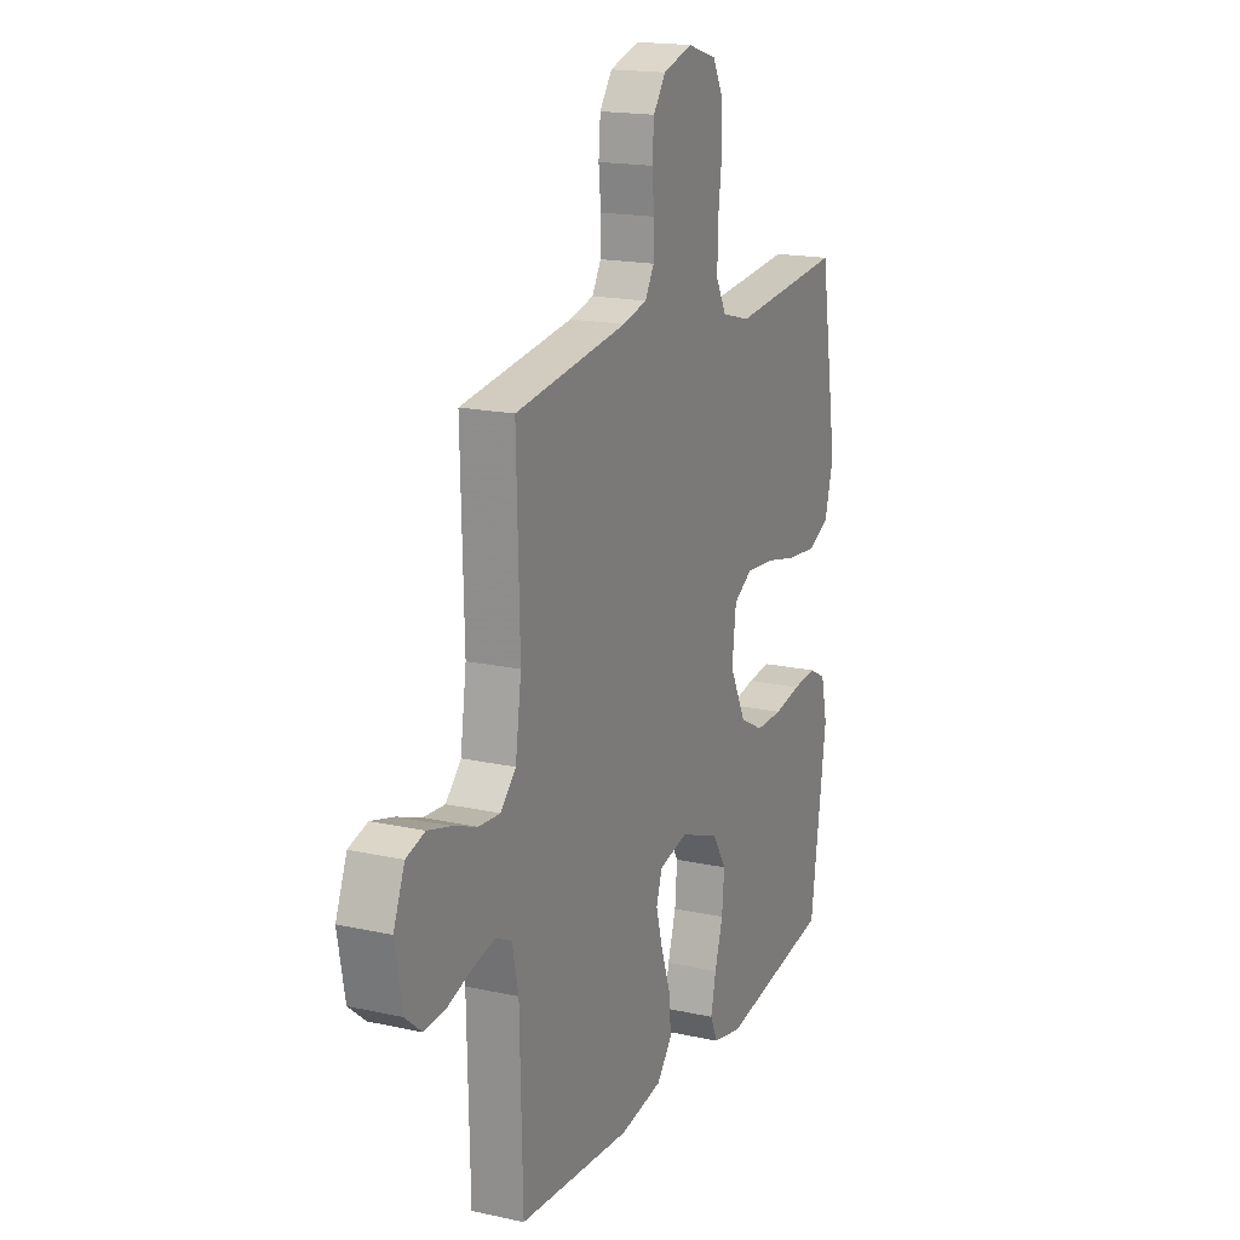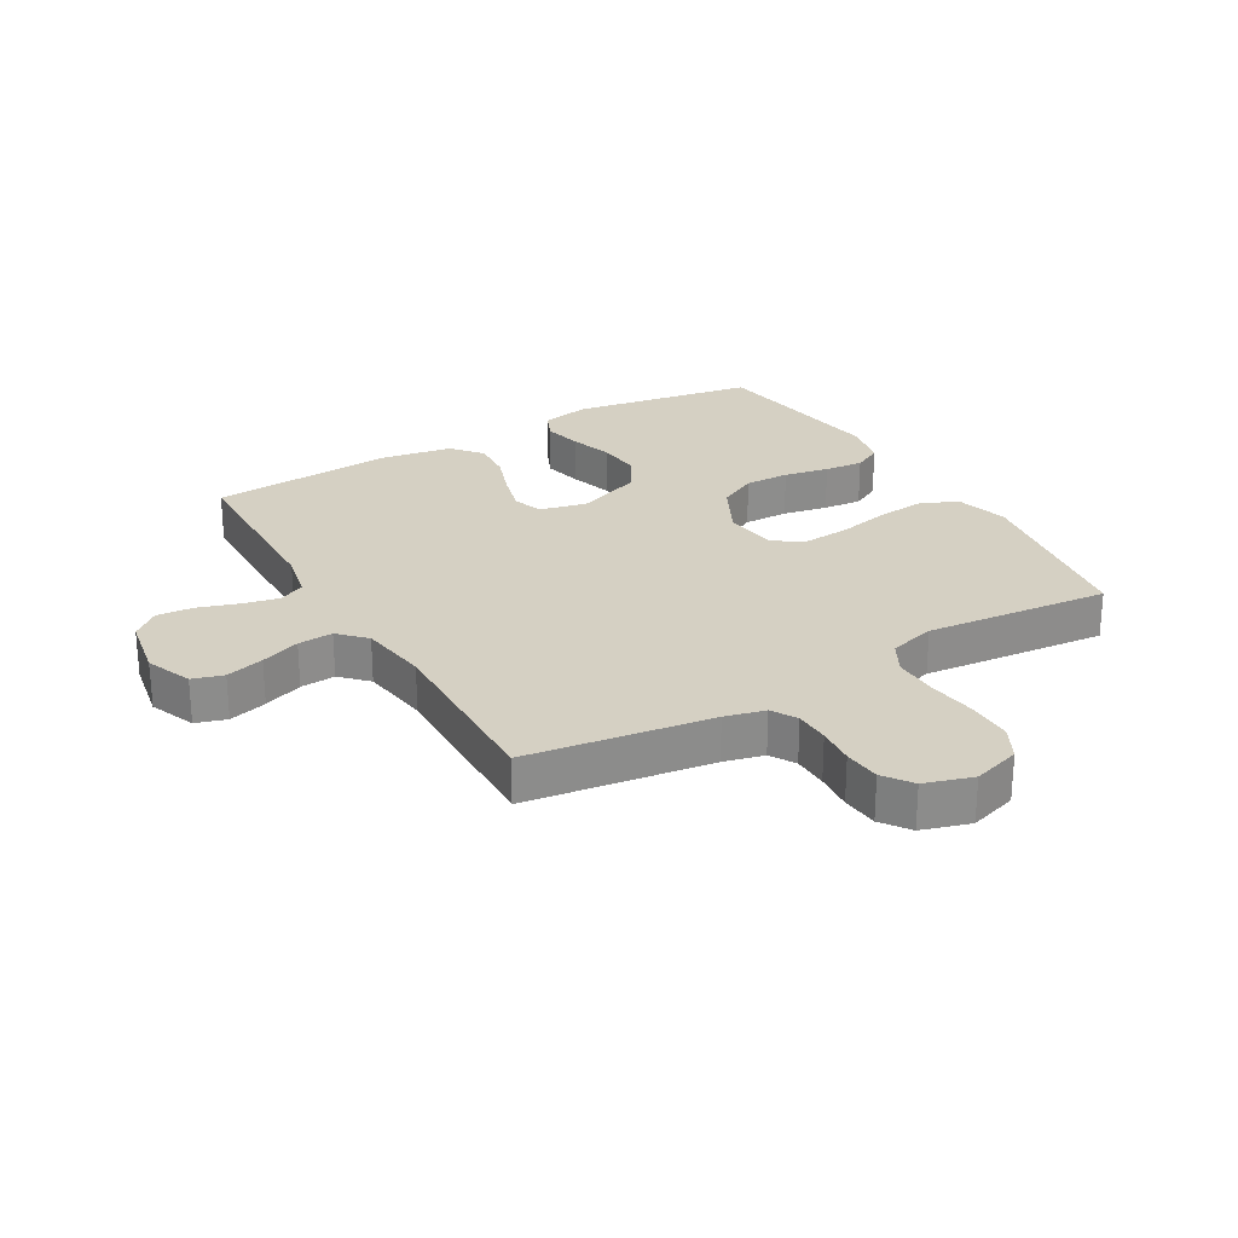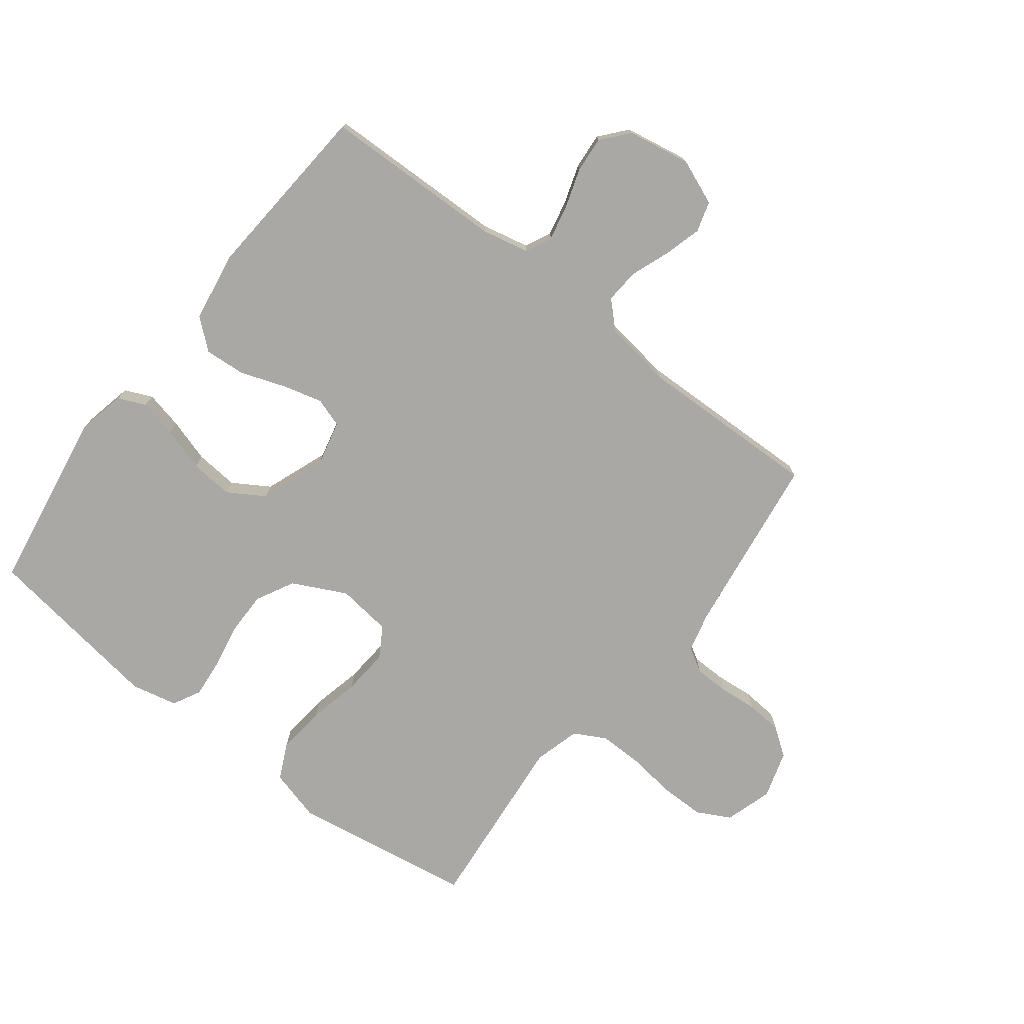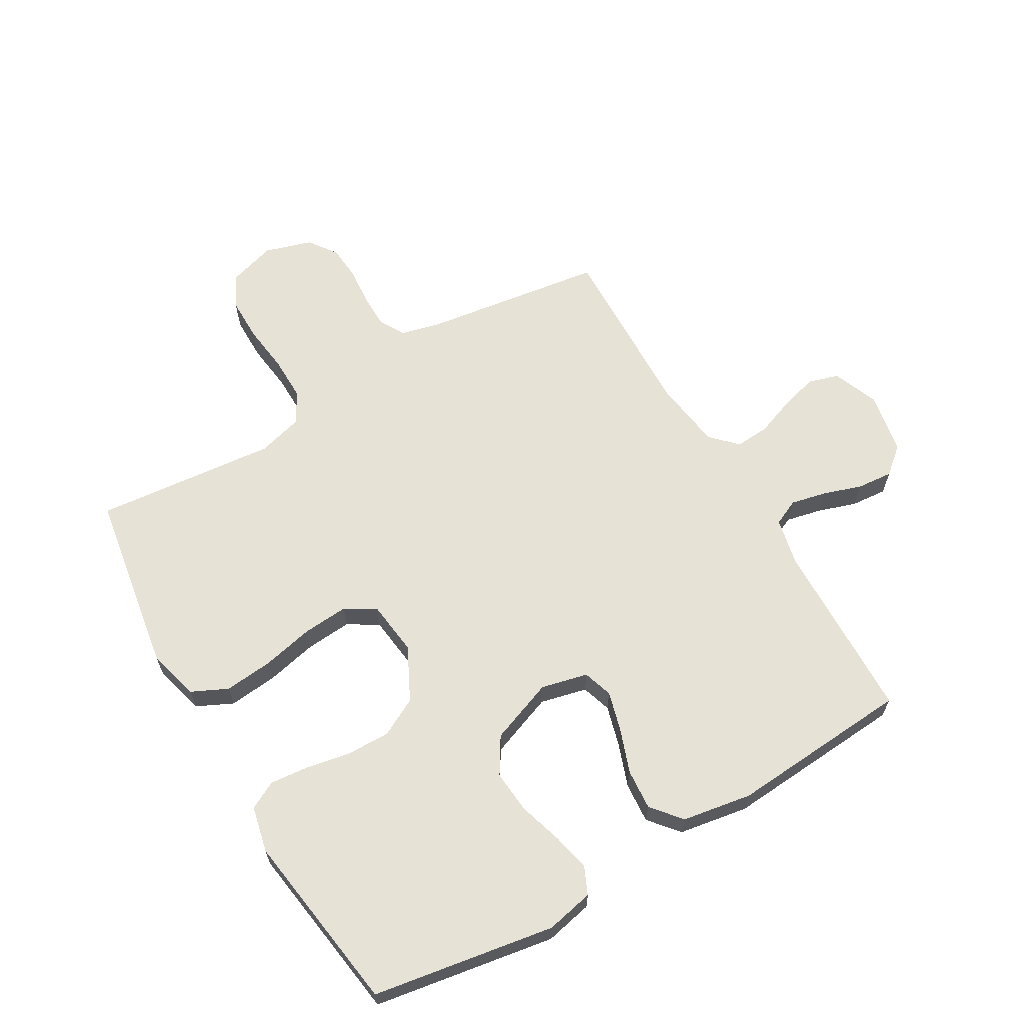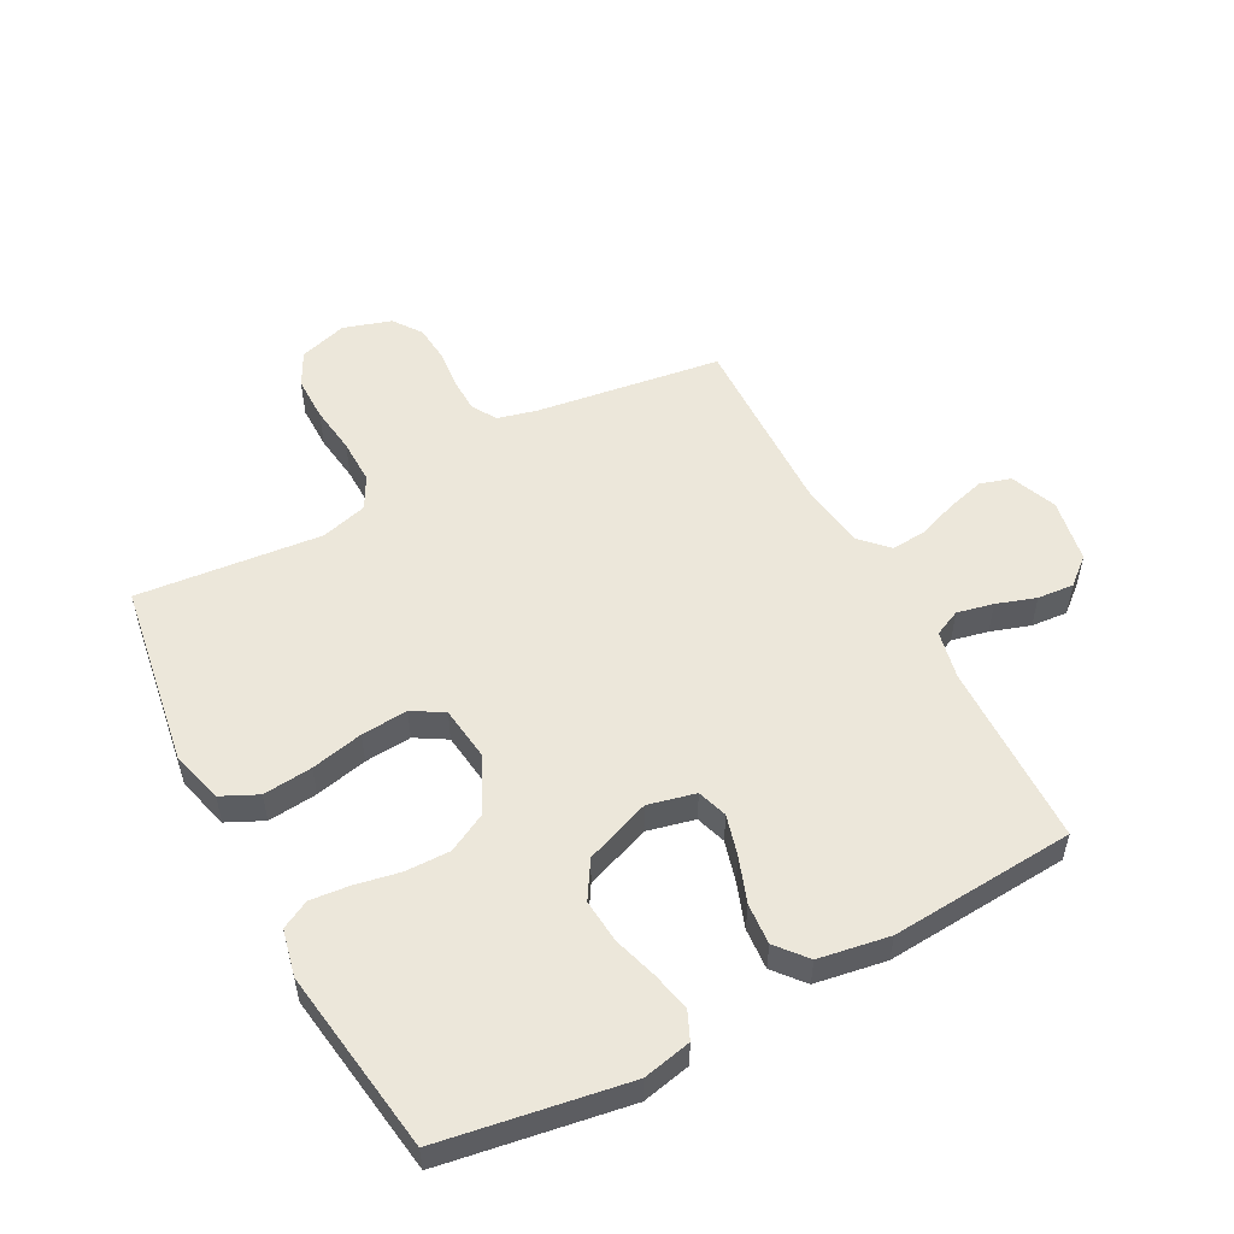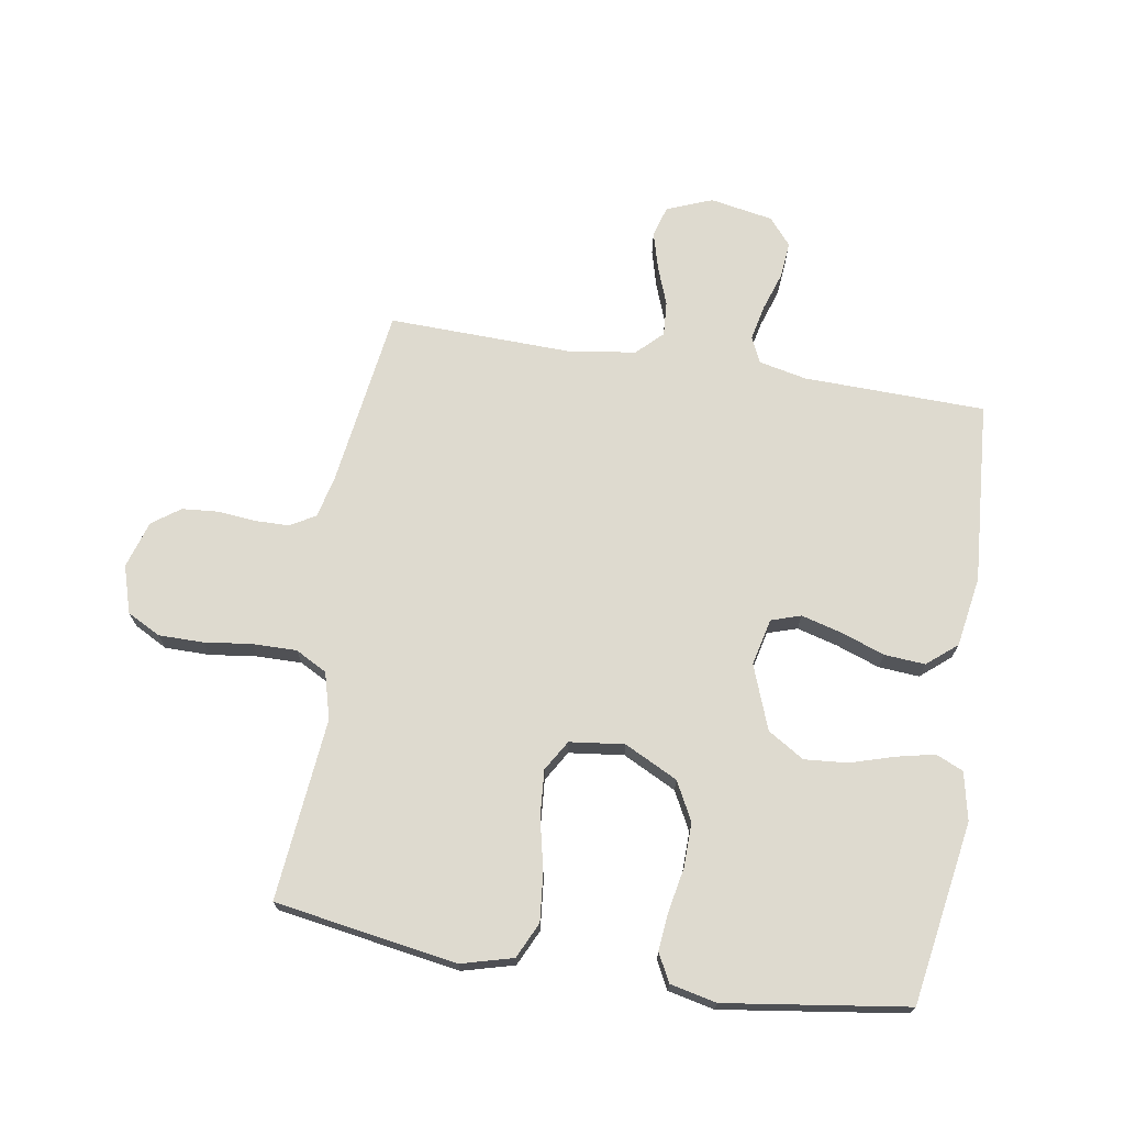
<metadata>
{"format":"obj","ext":"obj","renderer":"f3d","projection":"perspective","resolution":1024,"background":"white","views":[{"elev":17.6,"azim":-66.3,"up":"+Z"},{"elev":26.0,"azim":-30.2,"up":"+Y"},{"elev":-75.1,"azim":-127.7,"up":"+Y"},{"elev":63.8,"azim":149.8,"up":"+Y"},{"elev":53.6,"azim":152.0,"up":"+Y"},{"elev":71.0,"azim":99.3,"up":"+Y"}]}
</metadata>
<code>
v 0.5 0.07 -0.5
v 0.2 0.07 -0.549
v 0.121 0.07 -0.532
v 0.101 0.07 -0.487
v 0.115 0.07 -0.424
v 0.137 0.07 -0.352
v 0.143 0.07 -0.281
v 0.106 0.07 -0.221
v 0 0.07 -0.181
v -0.077 0.07 -0.199
v -0.093 0.07 -0.248
v -0.075 0.07 -0.314
v -0.049 0.07 -0.387
v -0.044 0.07 -0.454
v -0.085 0.07 -0.503
v -0.2 0.07 -0.522
v -0.5 0.07 -0.5
v -0.507 0.07 -0.2
v -0.524 0.07 -0.122
v -0.567 0.07 -0.102
v -0.626 0.07 -0.115
v -0.69 0.07 -0.136
v -0.749 0.07 -0.141
v -0.793 0.07 -0.104
v -0.812 0.07 0
v -0.782 0.07 0.075
v -0.732 0.07 0.09
v -0.67 0.07 0.073
v -0.606 0.07 0.049
v -0.549 0.07 0.045
v -0.508 0.07 0.087
v -0.492 0.07 0.2
v -0.5 0.07 0.5
v -0.2 0.07 0.542
v -0.135 0.07 0.558
v -0.111 0.07 0.599
v -0.11 0.07 0.656
v -0.116 0.07 0.718
v -0.111 0.07 0.778
v -0.078 0.07 0.824
v 0 0.07 0.848
v 0.078 0.07 0.824
v 0.107 0.07 0.769
v 0.107 0.07 0.696
v 0.097 0.07 0.617
v 0.096 0.07 0.544
v 0.124 0.07 0.492
v 0.2 0.07 0.471
v 0.5 0.07 0.5
v 0.548 0.07 0.2
v 0.525 0.07 0.115
v 0.466 0.07 0.087
v 0.386 0.07 0.095
v 0.301 0.07 0.114
v 0.225 0.07 0.12
v 0.175 0.07 0.09
v 0.164 0.07 0
v 0.208 0.07 -0.088
v 0.271 0.07 -0.121
v 0.344 0.07 -0.12
v 0.417 0.07 -0.106
v 0.48 0.07 -0.1
v 0.526 0.07 -0.124
v 0.543 0.07 -0.2
v 0.5 0 -0.5
v 0.2 0 -0.549
v 0.121 0 -0.532
v 0.101 0 -0.487
v 0.115 0 -0.424
v 0.137 0 -0.352
v 0.143 0 -0.281
v 0.106 0 -0.221
v 0 0 -0.181
v -0.077 0 -0.199
v -0.093 0 -0.248
v -0.075 0 -0.314
v -0.049 0 -0.387
v -0.044 0 -0.454
v -0.085 0 -0.503
v -0.2 0 -0.522
v -0.5 0 -0.5
v -0.507 0 -0.2
v -0.524 0 -0.122
v -0.567 0 -0.102
v -0.626 0 -0.115
v -0.69 0 -0.136
v -0.749 0 -0.141
v -0.793 0 -0.104
v -0.812 0 0
v -0.782 0 0.075
v -0.732 0 0.09
v -0.67 0 0.073
v -0.606 0 0.049
v -0.549 0 0.045
v -0.508 0 0.087
v -0.492 0 0.2
v -0.5 0 0.5
v -0.2 0 0.542
v -0.135 0 0.558
v -0.111 0 0.599
v -0.11 0 0.656
v -0.116 0 0.718
v -0.111 0 0.778
v -0.078 0 0.824
v 0 0 0.848
v 0.078 0 0.824
v 0.107 0 0.769
v 0.107 0 0.696
v 0.097 0 0.617
v 0.096 0 0.544
v 0.124 0 0.492
v 0.2 0 0.471
v 0.5 0 0.5
v 0.548 0 0.2
v 0.525 0 0.115
v 0.466 0 0.087
v 0.386 0 0.095
v 0.301 0 0.114
v 0.225 0 0.12
v 0.175 0 0.09
v 0.164 0 0
v 0.208 0 -0.088
v 0.271 0 -0.121
v 0.344 0 -0.12
v 0.417 0 -0.106
v 0.48 0 -0.1
v 0.526 0 -0.124
v 0.543 0 -0.2
f 60 61 62 63
f 59 60 63 64
f 51 52 53 54
f 51 54 55
f 48 49 50 51
f 47 48 51 55
f 46 47 55 56
f 42 43 44 45
f 42 45 46
f 41 42 46
f 37 38 39 40
f 36 37 40 41
f 32 33 34
f 31 32 34 35
f 26 27 28 29
f 24 25 26 29
f 24 29 30
f 21 22 23 24
f 20 21 24 30
f 19 20 30 31
f 15 16 17 18
f 12 13 14 15
f 11 12 15 18
f 10 11 18 19
f 3 4 5 6
f 1 2 3 6
f 59 64 1 6
f 58 59 6 7
f 57 58 7 8
f 56 57 8 9
f 36 41 46 56
f 35 36 56 9
f 19 31 35
f 9 10 19 35
f 127 126 125 124
f 128 127 124 123
f 118 117 116 115
f 119 118 115
f 115 114 113 112
f 119 115 112 111
f 120 119 111 110
f 109 108 107 106
f 110 109 106
f 110 106 105
f 104 103 102 101
f 105 104 101 100
f 98 97 96
f 99 98 96 95
f 93 92 91 90
f 93 90 89 88
f 94 93 88
f 88 87 86 85
f 94 88 85 84
f 95 94 84 83
f 82 81 80 79
f 79 78 77 76
f 82 79 76 75
f 83 82 75 74
f 70 69 68 67
f 70 67 66 65
f 70 65 128 123
f 71 70 123 122
f 72 71 122 121
f 73 72 121 120
f 120 110 105 100
f 73 120 100 99
f 99 95 83
f 99 83 74 73
f 1 65 66 2
f 2 66 67 3
f 3 67 68 4
f 4 68 69 5
f 5 69 70 6
f 6 70 71 7
f 7 71 72 8
f 8 72 73 9
f 9 73 74 10
f 10 74 75 11
f 11 75 76 12
f 12 76 77 13
f 13 77 78 14
f 14 78 79 15
f 15 79 80 16
f 16 80 81 17
f 17 81 82 18
f 18 82 83 19
f 19 83 84 20
f 20 84 85 21
f 21 85 86 22
f 22 86 87 23
f 23 87 88 24
f 24 88 89 25
f 25 89 90 26
f 26 90 91 27
f 27 91 92 28
f 28 92 93 29
f 29 93 94 30
f 30 94 95 31
f 31 95 96 32
f 32 96 97 33
f 33 97 98 34
f 34 98 99 35
f 35 99 100 36
f 36 100 101 37
f 37 101 102 38
f 38 102 103 39
f 39 103 104 40
f 40 104 105 41
f 41 105 106 42
f 42 106 107 43
f 43 107 108 44
f 44 108 109 45
f 45 109 110 46
f 46 110 111 47
f 47 111 112 48
f 48 112 113 49
f 49 113 114 50
f 50 114 115 51
f 51 115 116 52
f 52 116 117 53
f 53 117 118 54
f 54 118 119 55
f 55 119 120 56
f 56 120 121 57
f 57 121 122 58
f 58 122 123 59
f 59 123 124 60
f 60 124 125 61
f 61 125 126 62
f 62 126 127 63
f 63 127 128 64
f 64 128 65 1

</code>
